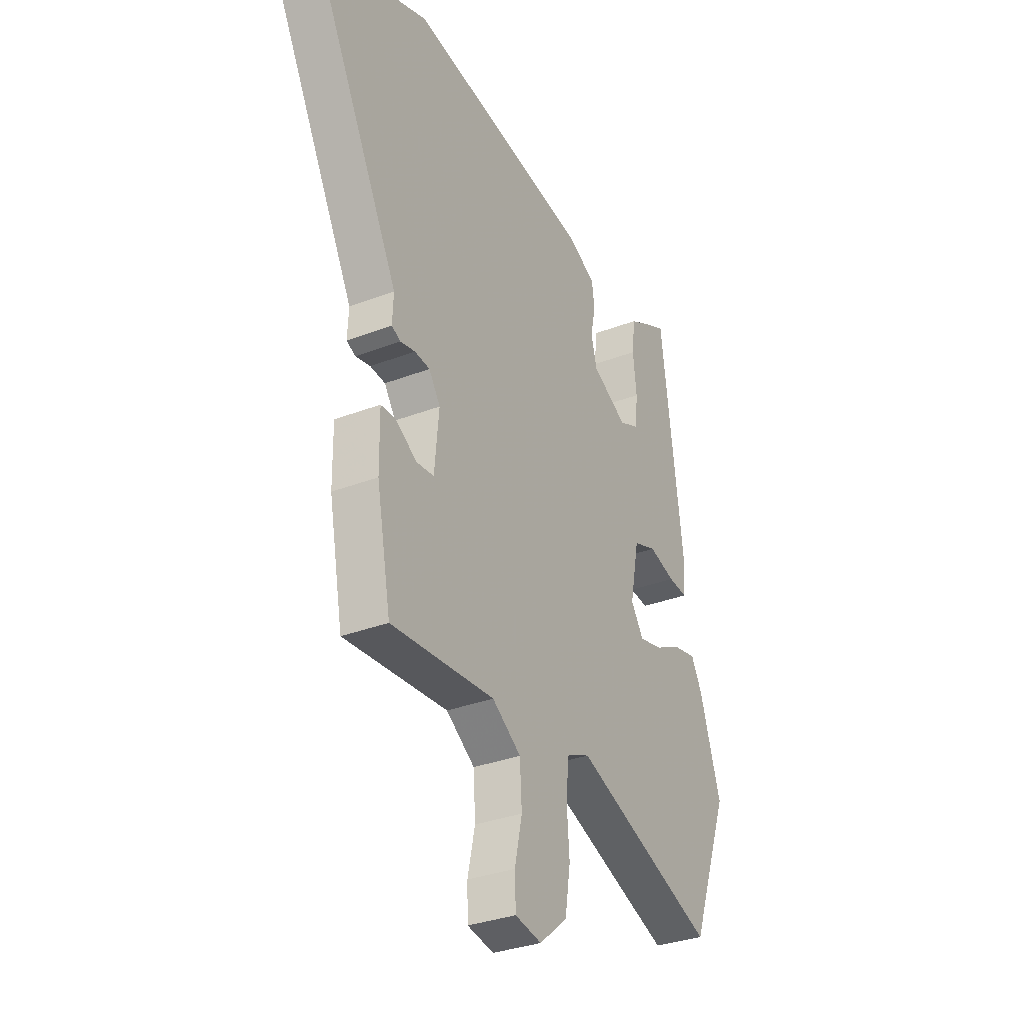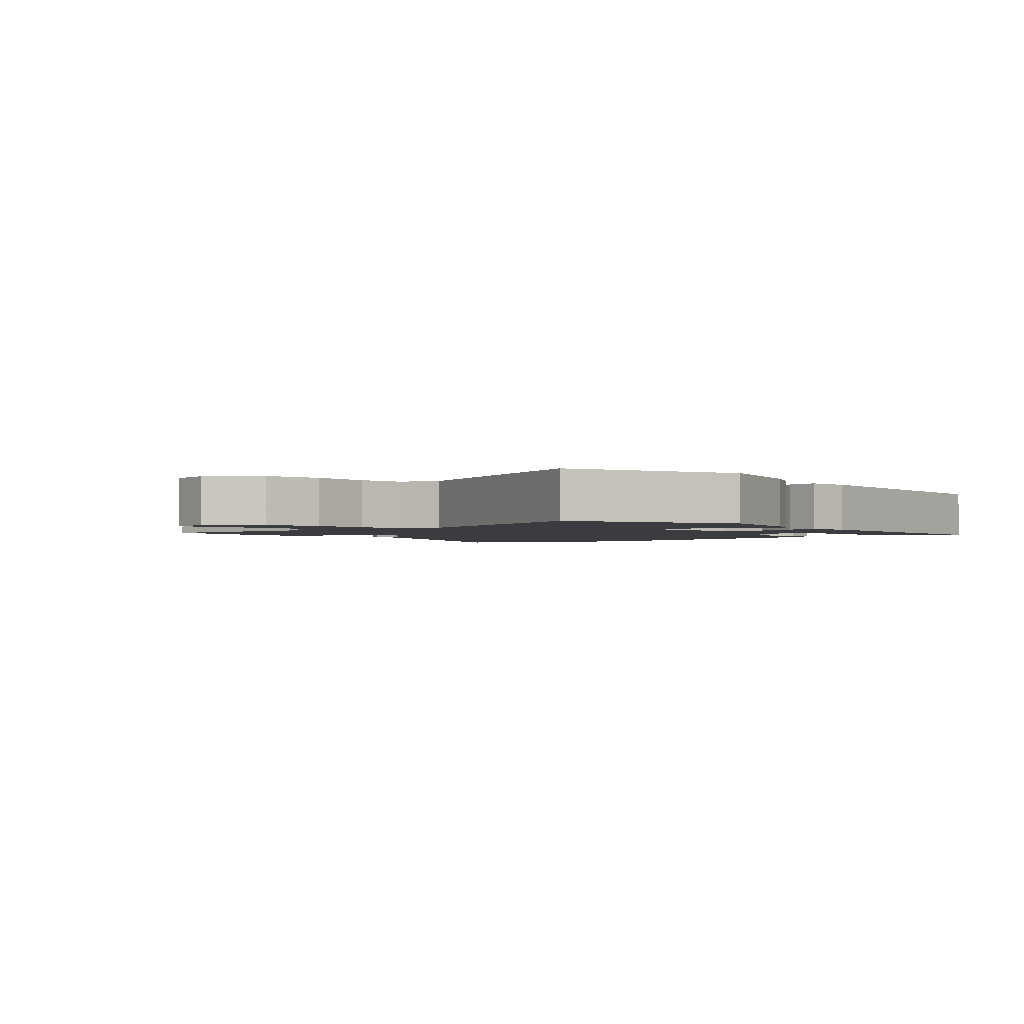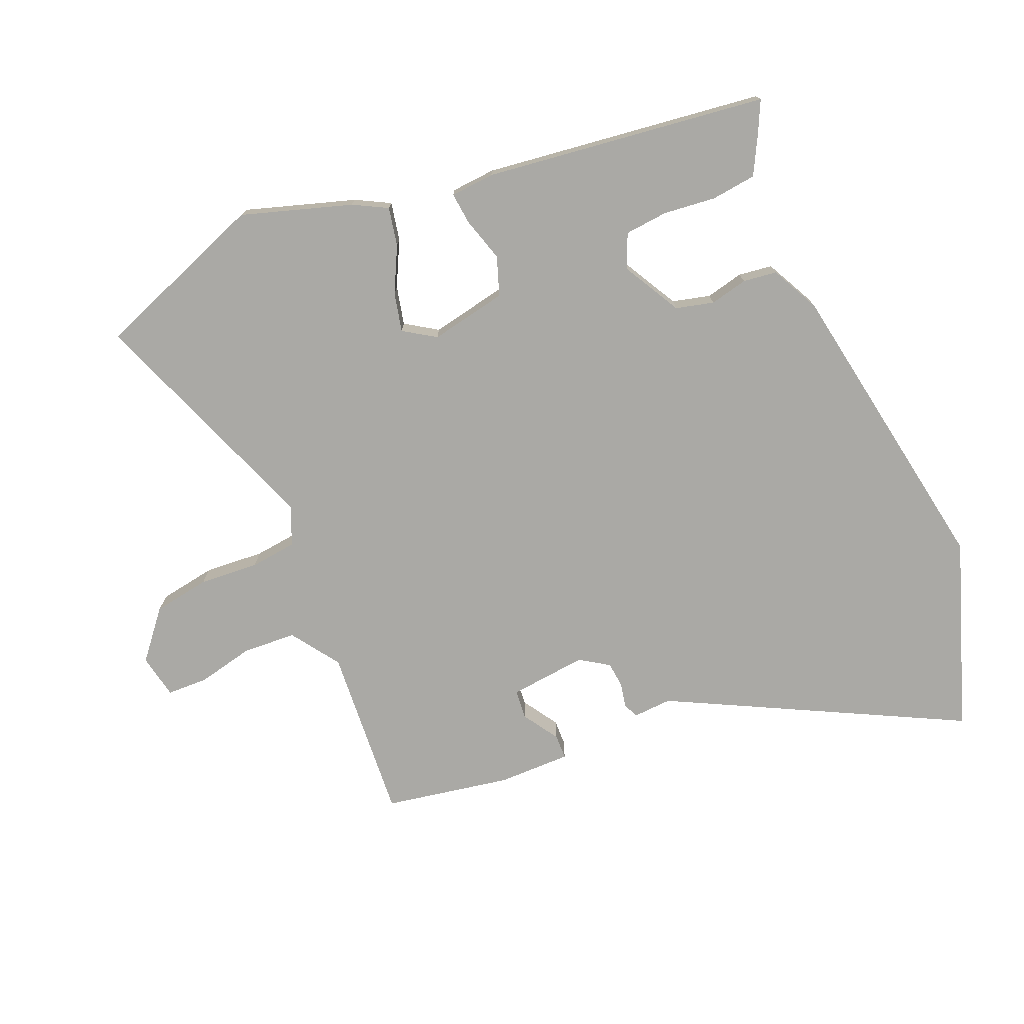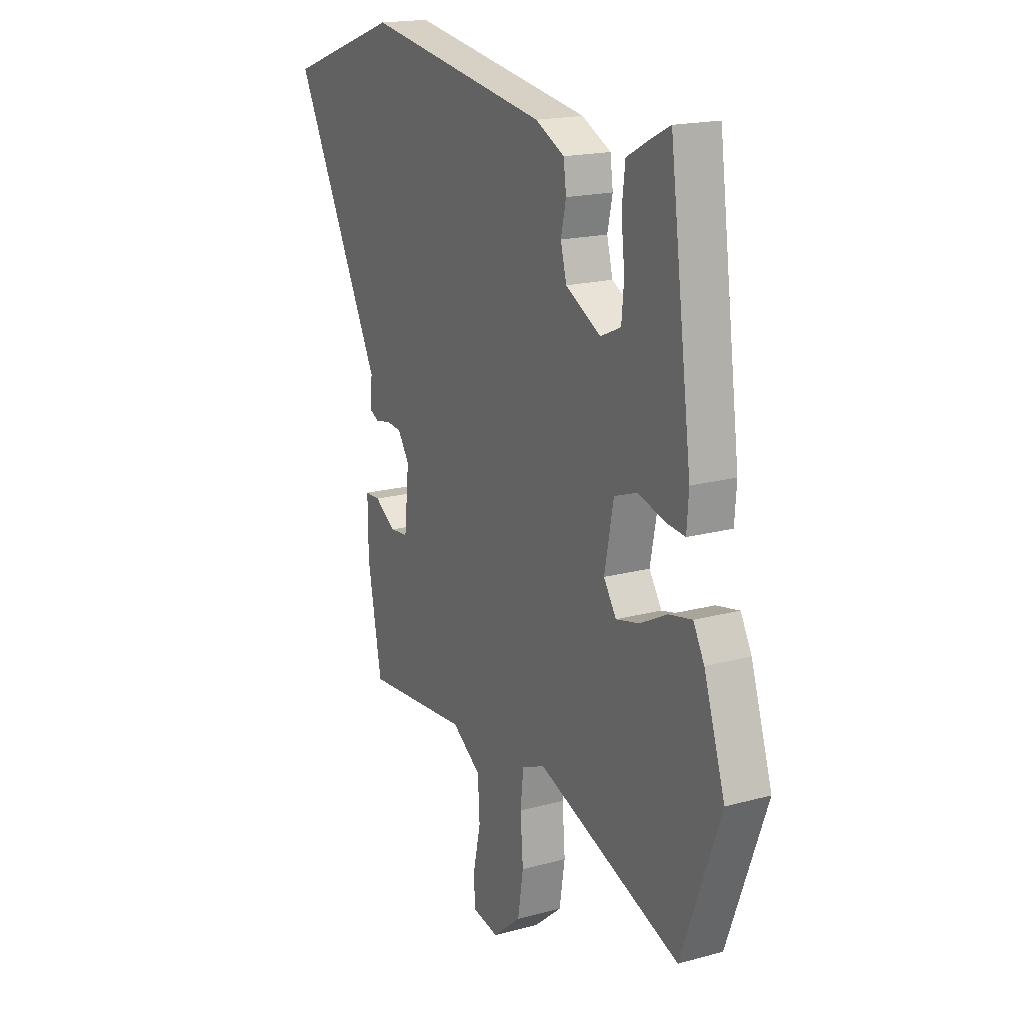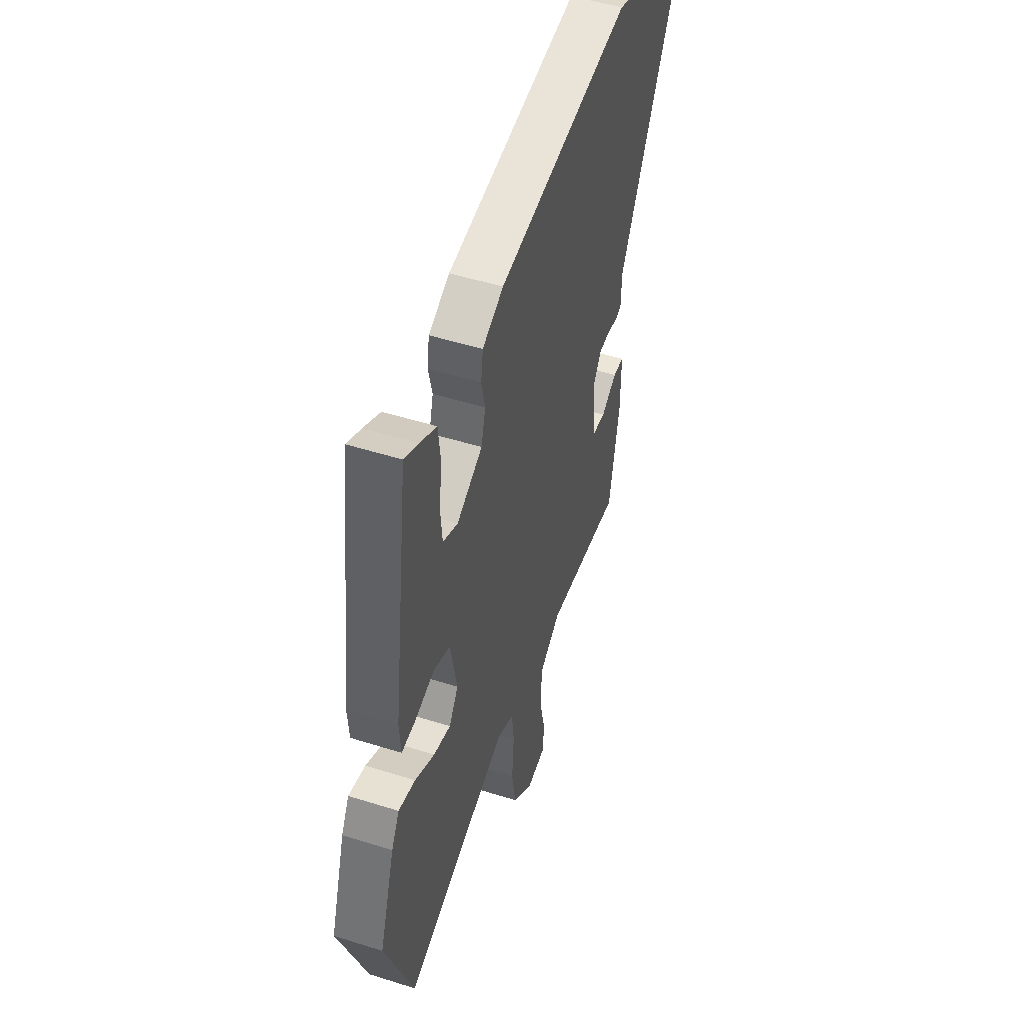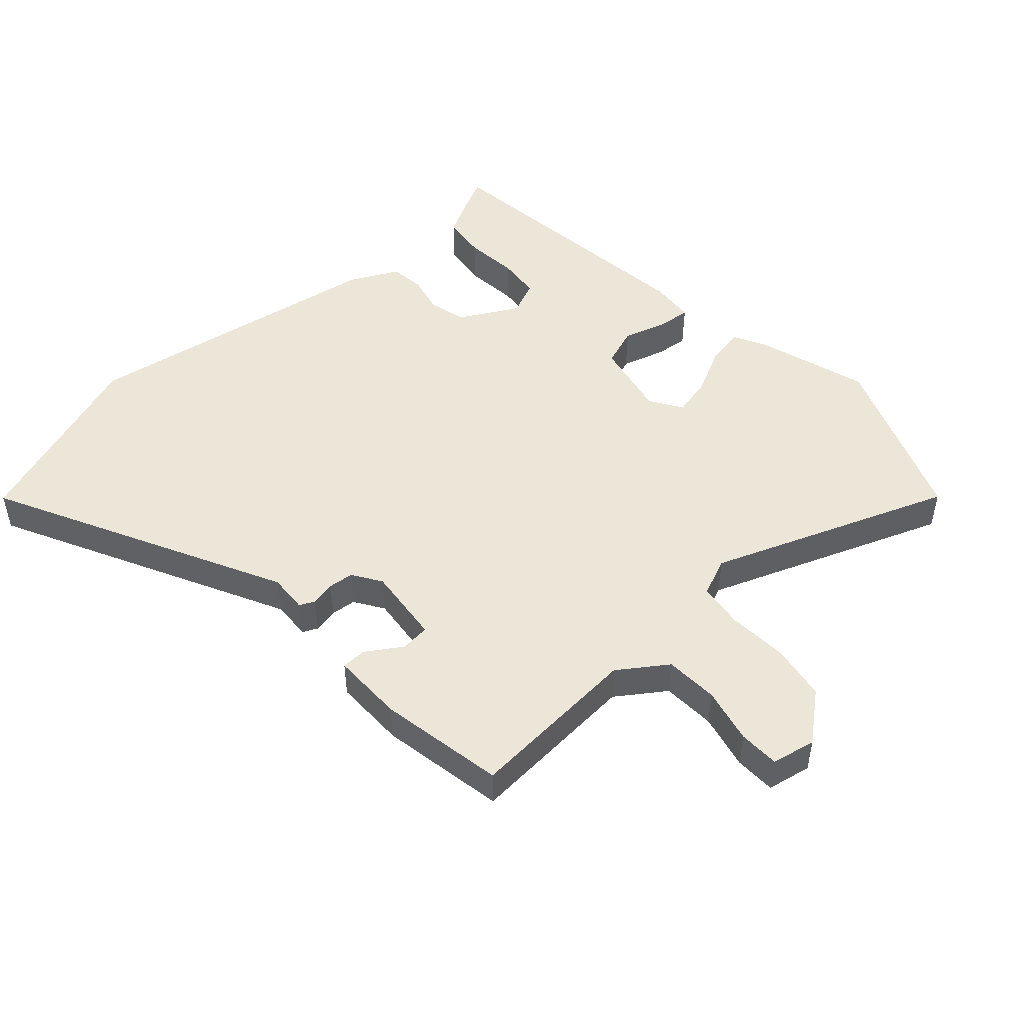
<metadata>
{"format":"obj","ext":"obj","renderer":"f3d","projection":"perspective","resolution":1024,"background":"white","views":[{"elev":-32.4,"azim":118.3,"up":"+Z"},{"elev":-1.9,"azim":-136.7,"up":"+Y"},{"elev":-75.3,"azim":-66.9,"up":"+Y"},{"elev":17.9,"azim":-118.1,"up":"+Z"},{"elev":49.5,"azim":-70.7,"up":"+Z"},{"elev":49.4,"azim":138.2,"up":"+Y"}]}
</metadata>
<code>
v -0.466 0.07 -0.59
v -0.565 0.07 -0.325
v -0.511 0.07 -0.157
v -0.483 0.07 -0.105
v -0.424 0.07 -0.117
v -0.355 0.07 -0.152
v -0.295 0.07 -0.166
v -0.263 0.07 -0.117
v -0.286 0.07 0.001
v -0.345 0.07 0.022
v -0.413 0.07 0.002
v -0.462 0.07 -0.003
v -0.467 0.07 0.065
v -0.41 0.07 0.499
v -0.361 0.07 0.475
v -0.303 0.07 0.444
v -0.295 0.07 0.375
v -0.304 0.07 0.294
v -0.298 0.07 0.228
v -0.246 0.07 0.205
v -0.156 0.07 0.254
v -0.141 0.07 0.312
v -0.154 0.07 0.37
v -0.147 0.07 0.422
v -0.073 0.07 0.459
v 0.396 0.07 0.537
v 0.685 0.07 0.435
v 0.457 0.07 -0.008
v 0.46 0.07 -0.067
v 0.437 0.07 -0.078
v 0.399 0.07 -0.07
v 0.36 0.07 -0.074
v 0.331 0.07 -0.118
v 0.343 0.07 -0.237
v 0.388 0.07 -0.241
v 0.443 0.07 -0.206
v 0.481 0.07 -0.207
v 0.48 0.07 -0.318
v 0.444 0.07 -0.511
v 0.177 0.07 -0.491
v 0.103 0.07 -0.542
v 0.098 0.07 -0.624
v 0.117 0.07 -0.71
v 0.115 0.07 -0.773
v 0.047 0.07 -0.786
v -0.025 0.07 -0.726
v -0.039 0.07 -0.639
v -0.032 0.07 -0.548
v -0.04 0.07 -0.477
v -0.099 0.07 -0.452
v -0.466 0 -0.59
v -0.565 0 -0.325
v -0.511 0 -0.157
v -0.483 0 -0.105
v -0.424 0 -0.117
v -0.355 0 -0.152
v -0.295 0 -0.166
v -0.263 0 -0.117
v -0.286 0 0.001
v -0.345 0 0.022
v -0.413 0 0.002
v -0.462 0 -0.003
v -0.467 0 0.065
v -0.41 0 0.499
v -0.361 0 0.475
v -0.303 0 0.444
v -0.295 0 0.375
v -0.304 0 0.294
v -0.298 0 0.228
v -0.246 0 0.205
v -0.156 0 0.254
v -0.141 0 0.312
v -0.154 0 0.37
v -0.147 0 0.422
v -0.073 0 0.459
v 0.396 0 0.537
v 0.685 0 0.435
v 0.457 0 -0.008
v 0.46 0 -0.067
v 0.437 0 -0.078
v 0.399 0 -0.07
v 0.36 0 -0.074
v 0.331 0 -0.118
v 0.343 0 -0.237
v 0.388 0 -0.241
v 0.443 0 -0.206
v 0.481 0 -0.207
v 0.48 0 -0.318
v 0.444 0 -0.511
v 0.177 0 -0.491
v 0.103 0 -0.542
v 0.098 0 -0.624
v 0.117 0 -0.71
v 0.115 0 -0.773
v 0.047 0 -0.786
v -0.025 0 -0.726
v -0.039 0 -0.639
v -0.032 0 -0.548
v -0.04 0 -0.477
v -0.099 0 -0.452
f 45 46 47 48
f 45 48 49
f 42 43 44 45
f 41 42 45 49
f 40 41 49
f 37 38 39 40
f 35 36 37 40
f 34 35 40 49
f 33 34 49 50
f 28 29 30 31
f 28 31 32
f 27 28 32
f 22 23 24 25
f 21 22 25 26
f 20 21 26 27
f 15 16 17 18
f 15 18 19
f 14 15 19
f 13 14 19
f 10 11 12 13
f 10 13 19 20
f 3 4 5 6
f 3 6 7
f 2 3 7
f 1 2 7
f 50 1 7 8
f 9 10 20 27
f 27 32 33 50
f 8 9 27 50
f 98 97 96 95
f 99 98 95
f 95 94 93 92
f 99 95 92 91
f 99 91 90
f 90 89 88 87
f 90 87 86 85
f 99 90 85 84
f 100 99 84 83
f 81 80 79 78
f 82 81 78
f 82 78 77
f 75 74 73 72
f 76 75 72 71
f 77 76 71 70
f 68 67 66 65
f 69 68 65
f 69 65 64
f 69 64 63
f 63 62 61 60
f 70 69 63 60
f 56 55 54 53
f 57 56 53
f 57 53 52
f 57 52 51
f 58 57 51 100
f 77 70 60 59
f 100 83 82 77
f 100 77 59 58
f 1 51 52 2
f 2 52 53 3
f 3 53 54 4
f 4 54 55 5
f 5 55 56 6
f 6 56 57 7
f 7 57 58 8
f 8 58 59 9
f 9 59 60 10
f 10 60 61 11
f 11 61 62 12
f 12 62 63 13
f 13 63 64 14
f 14 64 65 15
f 15 65 66 16
f 16 66 67 17
f 17 67 68 18
f 18 68 69 19
f 19 69 70 20
f 20 70 71 21
f 21 71 72 22
f 22 72 73 23
f 23 73 74 24
f 24 74 75 25
f 25 75 76 26
f 26 76 77 27
f 27 77 78 28
f 28 78 79 29
f 29 79 80 30
f 30 80 81 31
f 31 81 82 32
f 32 82 83 33
f 33 83 84 34
f 34 84 85 35
f 35 85 86 36
f 36 86 87 37
f 37 87 88 38
f 38 88 89 39
f 39 89 90 40
f 40 90 91 41
f 41 91 92 42
f 42 92 93 43
f 43 93 94 44
f 44 94 95 45
f 45 95 96 46
f 46 96 97 47
f 47 97 98 48
f 48 98 99 49
f 49 99 100 50
f 50 100 51 1

</code>
